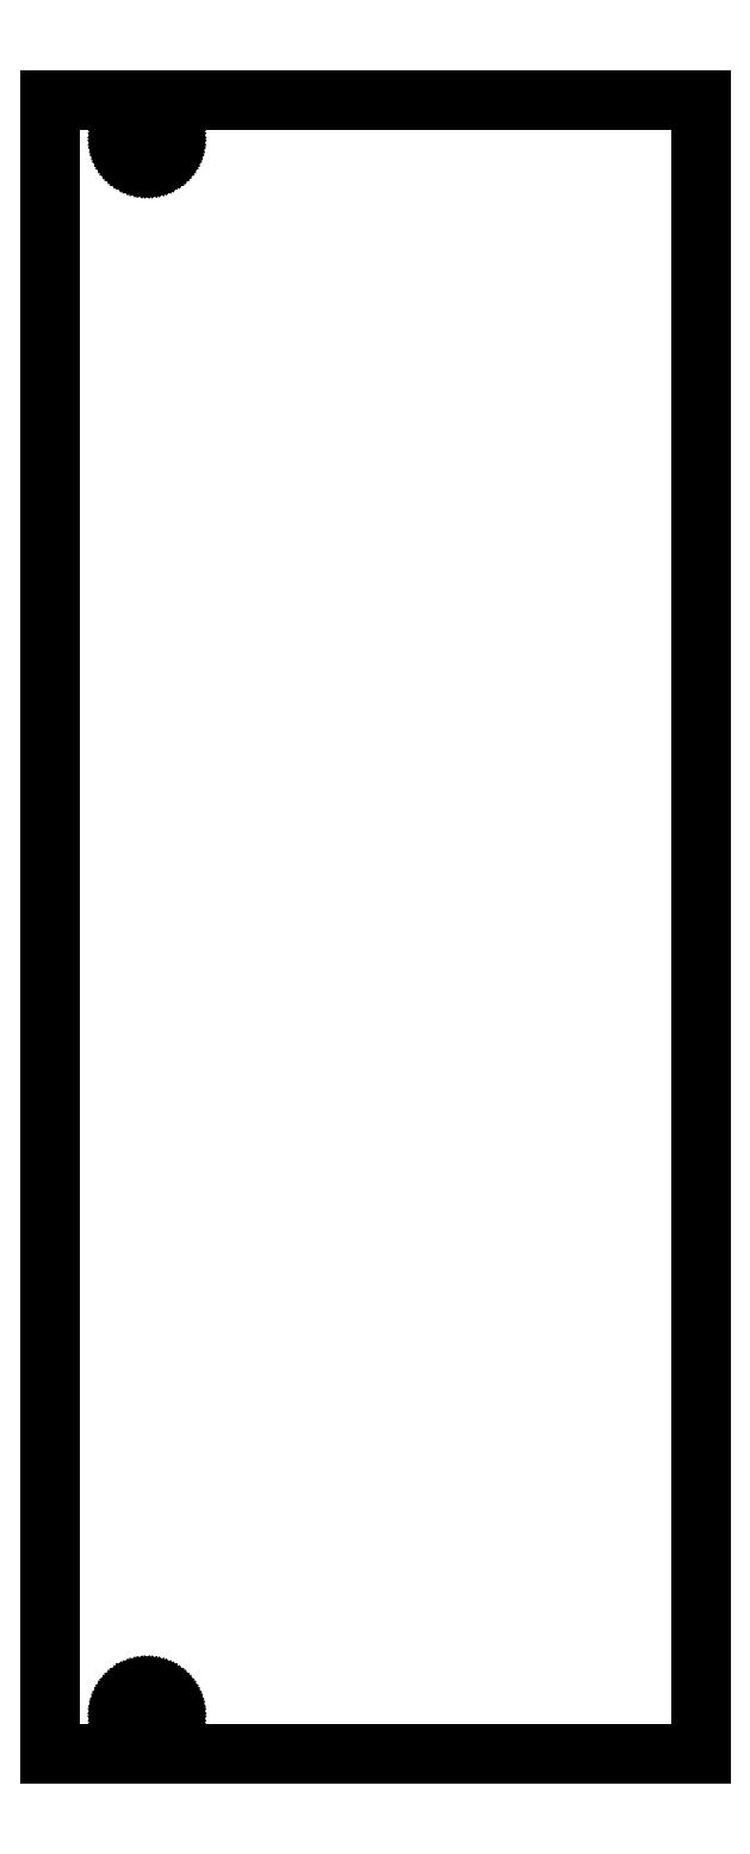
<metadata>
{"format":"dxf","ext":"dxf","renderer":"ezdxf+matplotlib","layout":"modelspace","background":"white","min_lineweight":24,"dpi":150}
</metadata>
<code>
0
SECTION
2
ENTITIES
0
LINE
8
0
10
50.5
20
128.3
11
0
21
128.3
0
LINE
8
0
10
0
20
128.3
11
0
21
0
0
LINE
8
0
10
0
20
0
11
50.5
21
0
0
LINE
8
0
10
50.5
20
0
11
50.5
21
128.3
0
LINE
8
0
10
7.396
20
123.7
11
7.191
21
123.7
0
LINE
8
0
10
7.191
20
123.7
11
6.99
21
123.8
0
LINE
8
0
10
6.99
20
123.8
11
6.797
21
123.9
0
LINE
8
0
10
6.797
20
123.9
11
6.616
21
124
0
LINE
8
0
10
6.616
20
124
11
6.448
21
124.1
0
LINE
8
0
10
6.448
20
124.1
11
6.297
21
124.2
0
LINE
8
0
10
6.297
20
124.2
11
6.165
21
124.4
0
LINE
8
0
10
6.165
20
124.4
11
6.054
21
124.6
0
LINE
8
0
10
6.054
20
124.6
11
5.966
21
124.7
0
LINE
8
0
10
5.966
20
124.7
11
5.902
21
124.9
0
LINE
8
0
10
5.902
20
124.9
11
5.863
21
125.1
0
LINE
8
0
10
5.863
20
125.1
11
5.85
21
125.3
0
LINE
8
0
10
5.85
20
125.3
11
5.863
21
125.6
0
LINE
8
0
10
5.863
20
125.6
11
5.902
21
125.8
0
LINE
8
0
10
5.902
20
125.8
11
5.966
21
126
0
LINE
8
0
10
5.966
20
126
11
6.054
21
126.1
0
LINE
8
0
10
6.054
20
126.1
11
6.165
21
126.3
0
LINE
8
0
10
6.165
20
126.3
11
6.297
21
126.5
0
LINE
8
0
10
6.297
20
126.5
11
6.448
21
126.6
0
LINE
8
0
10
6.448
20
126.6
11
6.616
21
126.7
0
LINE
8
0
10
6.616
20
126.7
11
6.797
21
126.8
0
LINE
8
0
10
6.797
20
126.8
11
6.99
21
126.9
0
LINE
8
0
10
6.99
20
126.9
11
7.191
21
127
0
LINE
8
0
10
7.191
20
127
11
7.396
21
127
0
LINE
8
0
10
7.396
20
127
11
7.604
21
127
0
LINE
8
0
10
7.604
20
127
11
7.809
21
127
0
LINE
8
0
10
7.809
20
127
11
8.01
21
126.9
0
LINE
8
0
10
8.01
20
126.9
11
8.203
21
126.8
0
LINE
8
0
10
8.203
20
126.8
11
8.384
21
126.7
0
LINE
8
0
10
8.384
20
126.7
11
8.552
21
126.6
0
LINE
8
0
10
8.552
20
126.6
11
8.703
21
126.5
0
LINE
8
0
10
8.703
20
126.5
11
8.835
21
126.3
0
LINE
8
0
10
8.835
20
126.3
11
8.946
21
126.1
0
LINE
8
0
10
8.946
20
126.1
11
9.034
21
126
0
LINE
8
0
10
9.034
20
126
11
9.098
21
125.8
0
LINE
8
0
10
9.098
20
125.8
11
9.137
21
125.6
0
LINE
8
0
10
9.137
20
125.6
11
9.15
21
125.3
0
LINE
8
0
10
9.15
20
125.3
11
9.137
21
125.1
0
LINE
8
0
10
9.137
20
125.1
11
9.098
21
124.9
0
LINE
8
0
10
9.098
20
124.9
11
9.034
21
124.7
0
LINE
8
0
10
9.034
20
124.7
11
8.946
21
124.6
0
LINE
8
0
10
8.946
20
124.6
11
8.835
21
124.4
0
LINE
8
0
10
8.835
20
124.4
11
8.703
21
124.2
0
LINE
8
0
10
8.703
20
124.2
11
8.552
21
124.1
0
LINE
8
0
10
8.552
20
124.1
11
8.384
21
124
0
LINE
8
0
10
8.384
20
124
11
8.203
21
123.9
0
LINE
8
0
10
8.203
20
123.9
11
8.01
21
123.8
0
LINE
8
0
10
8.01
20
123.8
11
7.809
21
123.7
0
LINE
8
0
10
7.809
20
123.7
11
7.604
21
123.7
0
LINE
8
0
10
7.604
20
123.7
11
7.396
21
123.7
0
LINE
8
0
10
7.396
20
1.353
11
7.191
21
1.379
0
LINE
8
0
10
7.191
20
1.379
11
6.99
21
1.431
0
LINE
8
0
10
6.99
20
1.431
11
6.797
21
1.507
0
LINE
8
0
10
6.797
20
1.507
11
6.616
21
1.607
0
LINE
8
0
10
6.616
20
1.607
11
6.448
21
1.729
0
LINE
8
0
10
6.448
20
1.729
11
6.297
21
1.87
0
LINE
8
0
10
6.297
20
1.87
11
6.165
21
2.03
0
LINE
8
0
10
6.165
20
2.03
11
6.054
21
2.205
0
LINE
8
0
10
6.054
20
2.205
11
5.966
21
2.393
0
LINE
8
0
10
5.966
20
2.393
11
5.902
21
2.59
0
LINE
8
0
10
5.902
20
2.59
11
5.863
21
2.793
0
LINE
8
0
10
5.863
20
2.793
11
5.85
21
3
0
LINE
8
0
10
5.85
20
3
11
5.863
21
3.207
0
LINE
8
0
10
5.863
20
3.207
11
5.902
21
3.41
0
LINE
8
0
10
5.902
20
3.41
11
5.966
21
3.607
0
LINE
8
0
10
5.966
20
3.607
11
6.054
21
3.795
0
LINE
8
0
10
6.054
20
3.795
11
6.165
21
3.97
0
LINE
8
0
10
6.165
20
3.97
11
6.297
21
4.13
0
LINE
8
0
10
6.297
20
4.13
11
6.448
21
4.271
0
LINE
8
0
10
6.448
20
4.271
11
6.616
21
4.393
0
LINE
8
0
10
6.616
20
4.393
11
6.797
21
4.493
0
LINE
8
0
10
6.797
20
4.493
11
6.99
21
4.569
0
LINE
8
0
10
6.99
20
4.569
11
7.191
21
4.621
0
LINE
8
0
10
7.191
20
4.621
11
7.396
21
4.647
0
LINE
8
0
10
7.396
20
4.647
11
7.604
21
4.647
0
LINE
8
0
10
7.604
20
4.647
11
7.809
21
4.621
0
LINE
8
0
10
7.809
20
4.621
11
8.01
21
4.569
0
LINE
8
0
10
8.01
20
4.569
11
8.203
21
4.493
0
LINE
8
0
10
8.203
20
4.493
11
8.384
21
4.393
0
LINE
8
0
10
8.384
20
4.393
11
8.552
21
4.271
0
LINE
8
0
10
8.552
20
4.271
11
8.703
21
4.13
0
LINE
8
0
10
8.703
20
4.13
11
8.835
21
3.97
0
LINE
8
0
10
8.835
20
3.97
11
8.946
21
3.795
0
LINE
8
0
10
8.946
20
3.795
11
9.034
21
3.607
0
LINE
8
0
10
9.034
20
3.607
11
9.098
21
3.41
0
LINE
8
0
10
9.098
20
3.41
11
9.137
21
3.207
0
LINE
8
0
10
9.137
20
3.207
11
9.15
21
3
0
LINE
8
0
10
9.15
20
3
11
9.137
21
2.793
0
LINE
8
0
10
9.137
20
2.793
11
9.098
21
2.59
0
LINE
8
0
10
9.098
20
2.59
11
9.034
21
2.393
0
LINE
8
0
10
9.034
20
2.393
11
8.946
21
2.205
0
LINE
8
0
10
8.946
20
2.205
11
8.835
21
2.03
0
LINE
8
0
10
8.835
20
2.03
11
8.703
21
1.87
0
LINE
8
0
10
8.703
20
1.87
11
8.552
21
1.729
0
LINE
8
0
10
8.552
20
1.729
11
8.384
21
1.607
0
LINE
8
0
10
8.384
20
1.607
11
8.203
21
1.507
0
LINE
8
0
10
8.203
20
1.507
11
8.01
21
1.431
0
LINE
8
0
10
8.01
20
1.431
11
7.809
21
1.379
0
LINE
8
0
10
7.809
20
1.379
11
7.604
21
1.353
0
LINE
8
0
10
7.604
20
1.353
11
7.396
21
1.353
0
ENDSEC
0
EOF

</code>
